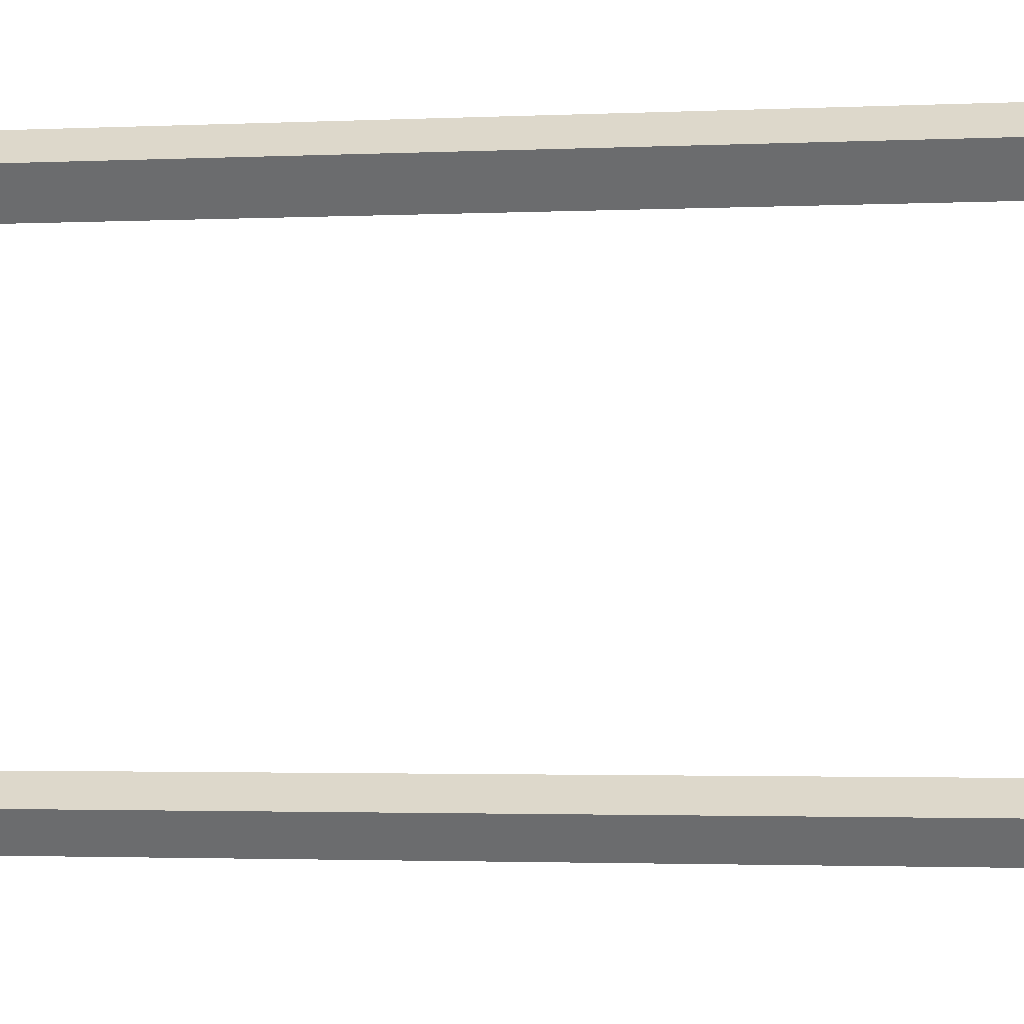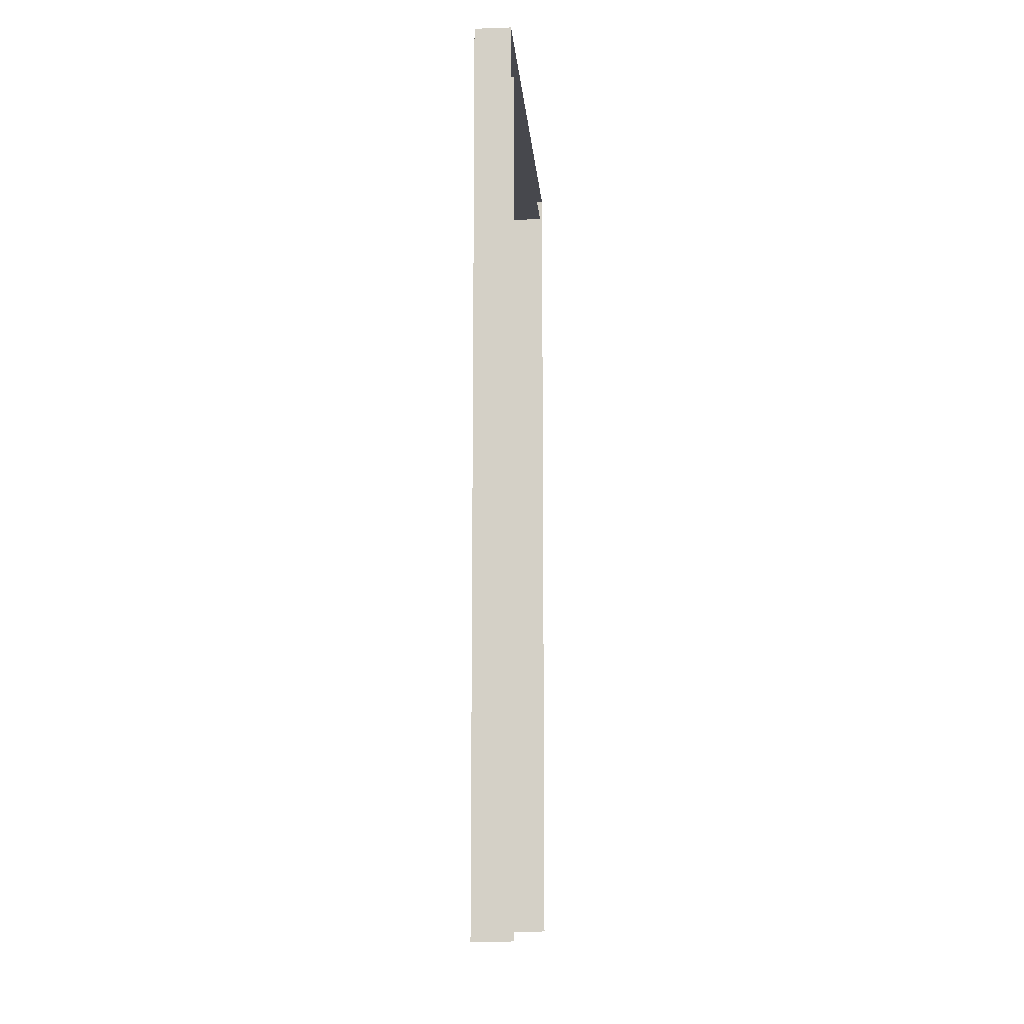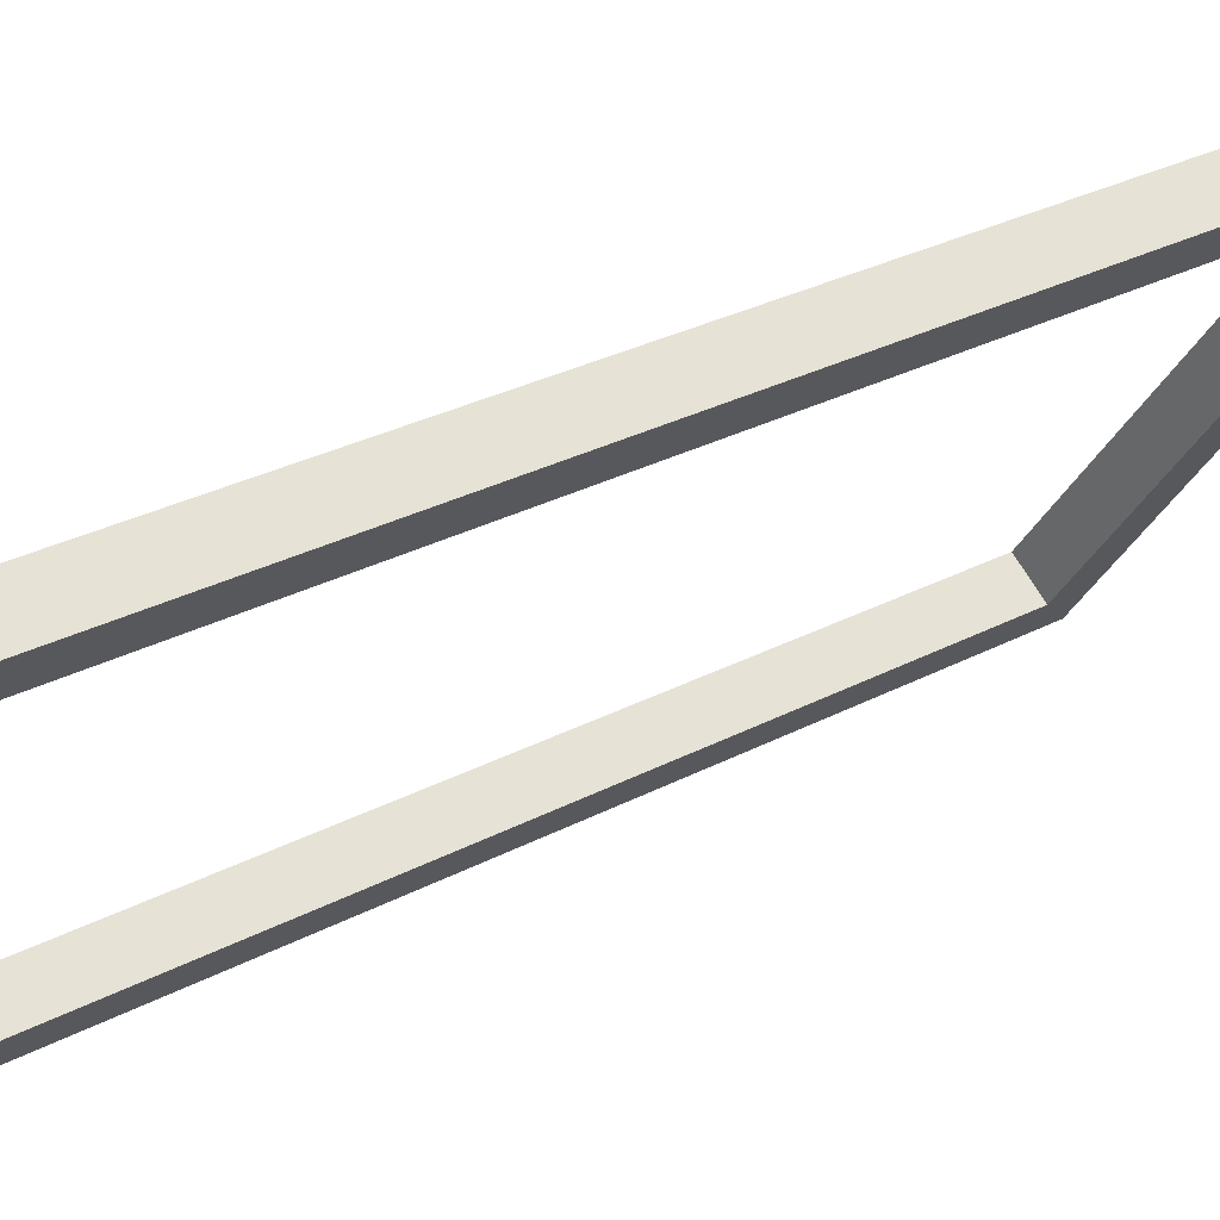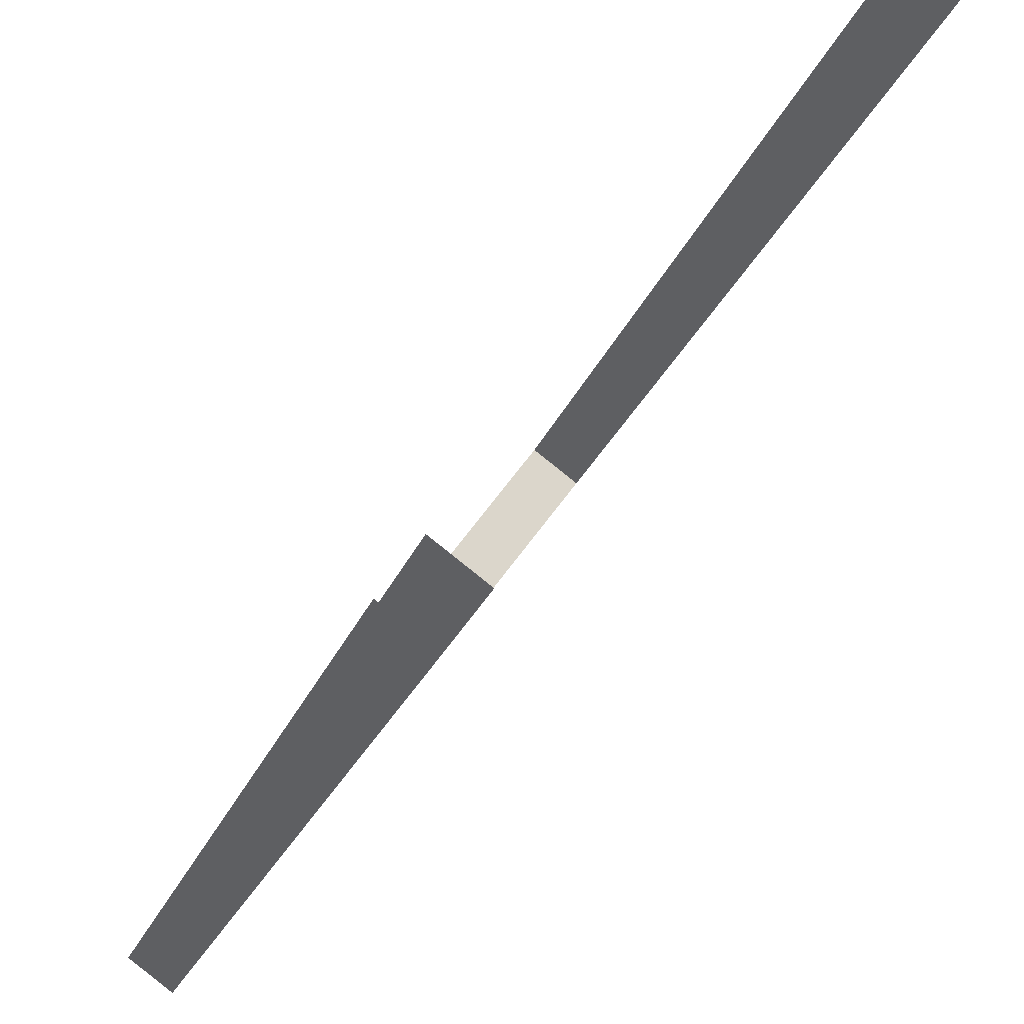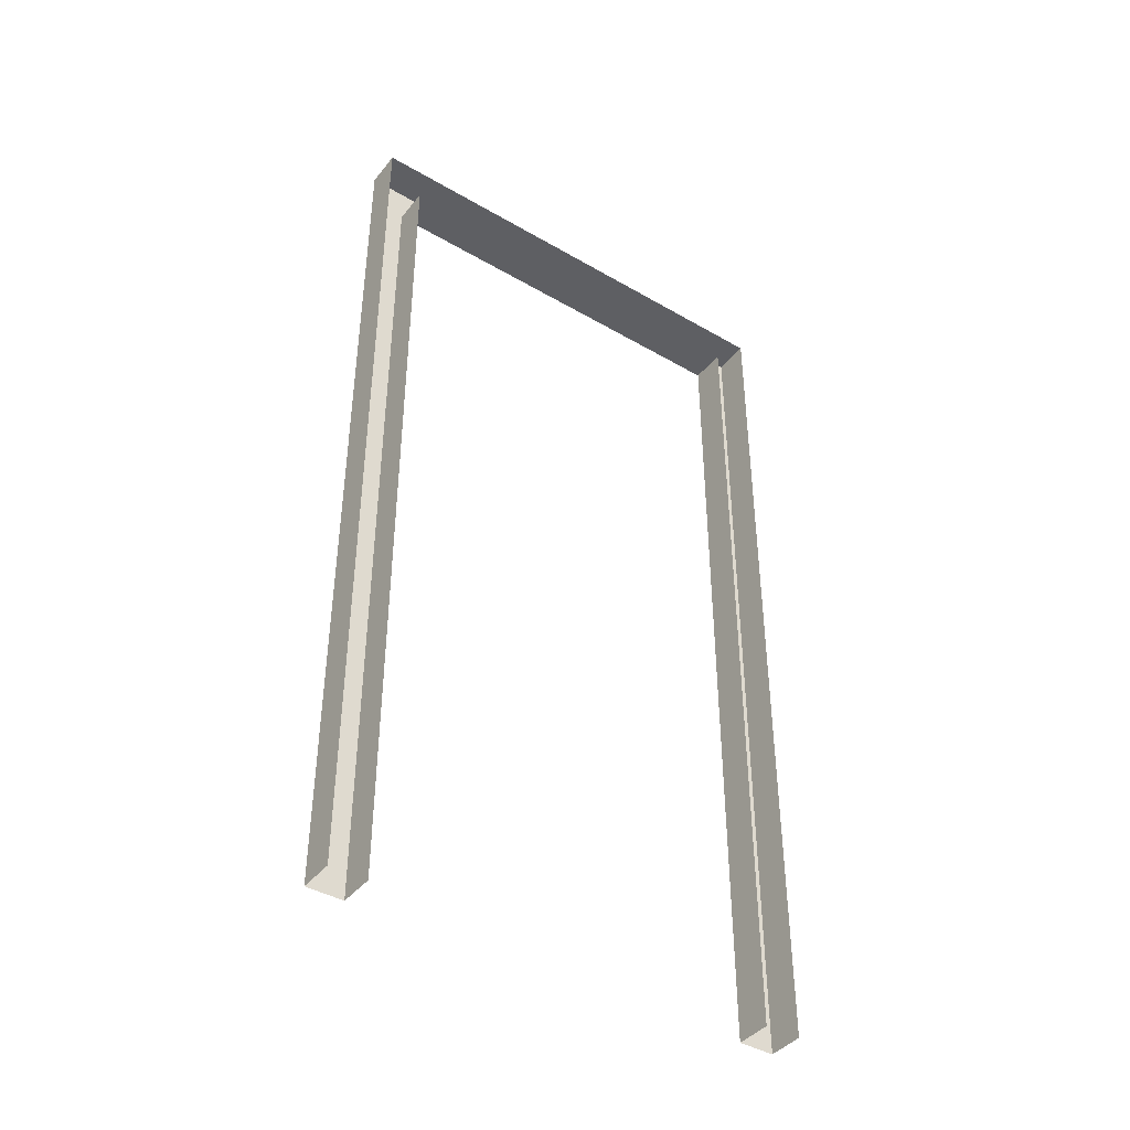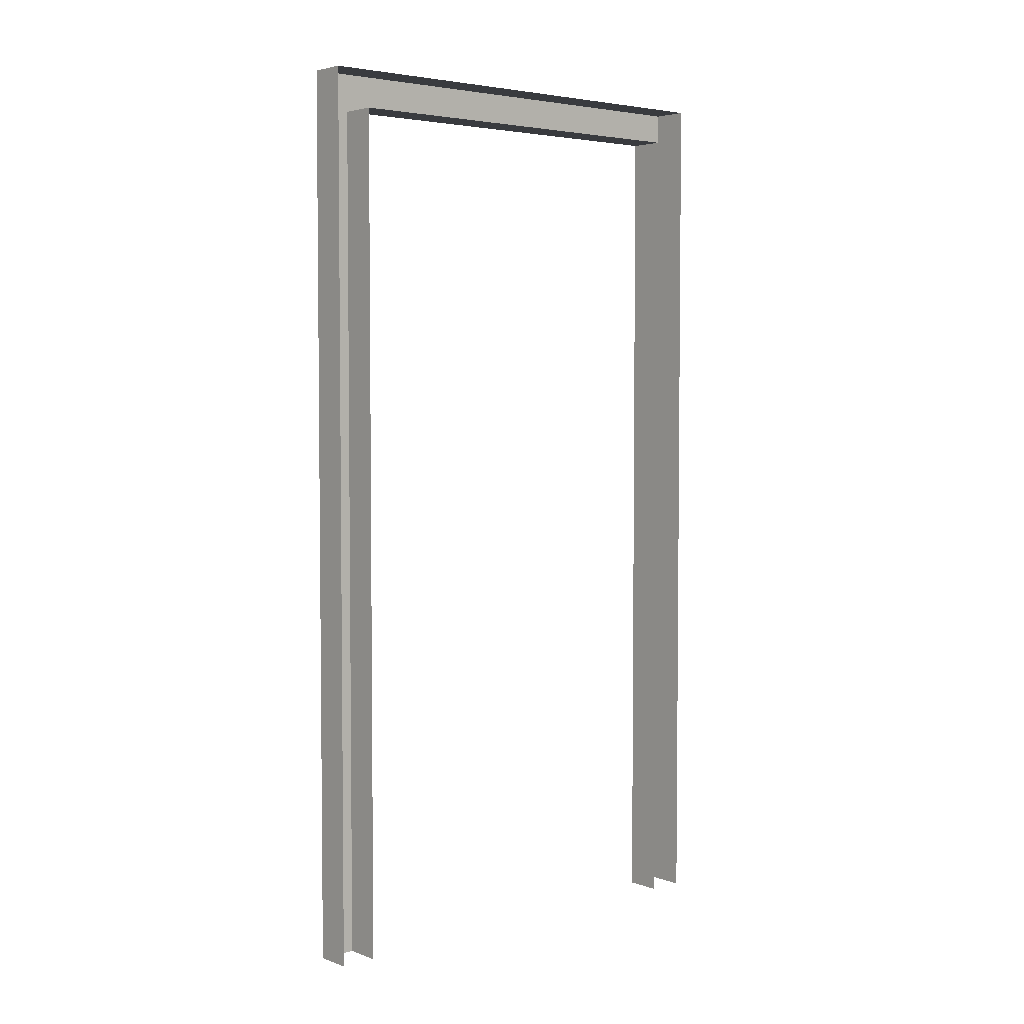
<metadata>
{"format":"obj","ext":"obj","renderer":"f3d","projection":"perspective","resolution":1024,"background":"white","views":[{"elev":-2.0,"azim":100.7,"up":"+Z"},{"elev":-11.7,"azim":-138.7,"up":"+Y"},{"elev":27.0,"azim":49.7,"up":"+Z"},{"elev":-16.9,"azim":-12.4,"up":"+Z"},{"elev":-41.5,"azim":-88.5,"up":"+Y"},{"elev":3.9,"azim":-94.0,"up":"+Y"}]}
</metadata>
<code>
o Frame3
v -1.058 0.365 -0.1538
v -1.049 0.35 -0.1418
v -1.049 0 -0.1418
v -1.058 0 -0.1538
v -1.07 0.365 -0.1449
v -1.07 0 -0.1449
v -1.061 0.35 -0.1329
v -1.061 0 -0.1329
v -0.9509 0.35 -0.009446
v -0.942 0.365 0.002588
v -0.942 0 0.002588
v -0.9509 0 -0.009446
v -0.963 0.35 -0.0004906
v -0.963 0 -0.0004906
v -0.954 0.365 0.01154
v -0.954 0 0.01154
g Frame3
f 1 2 3 4
f 5 1 4 6
f 2 7 8 3
f 9 10 11 12
f 13 9 12 14
f 10 15 16 11
f 10 9 2 1
f 10 1 5 15
f 13 7 2 9

</code>
